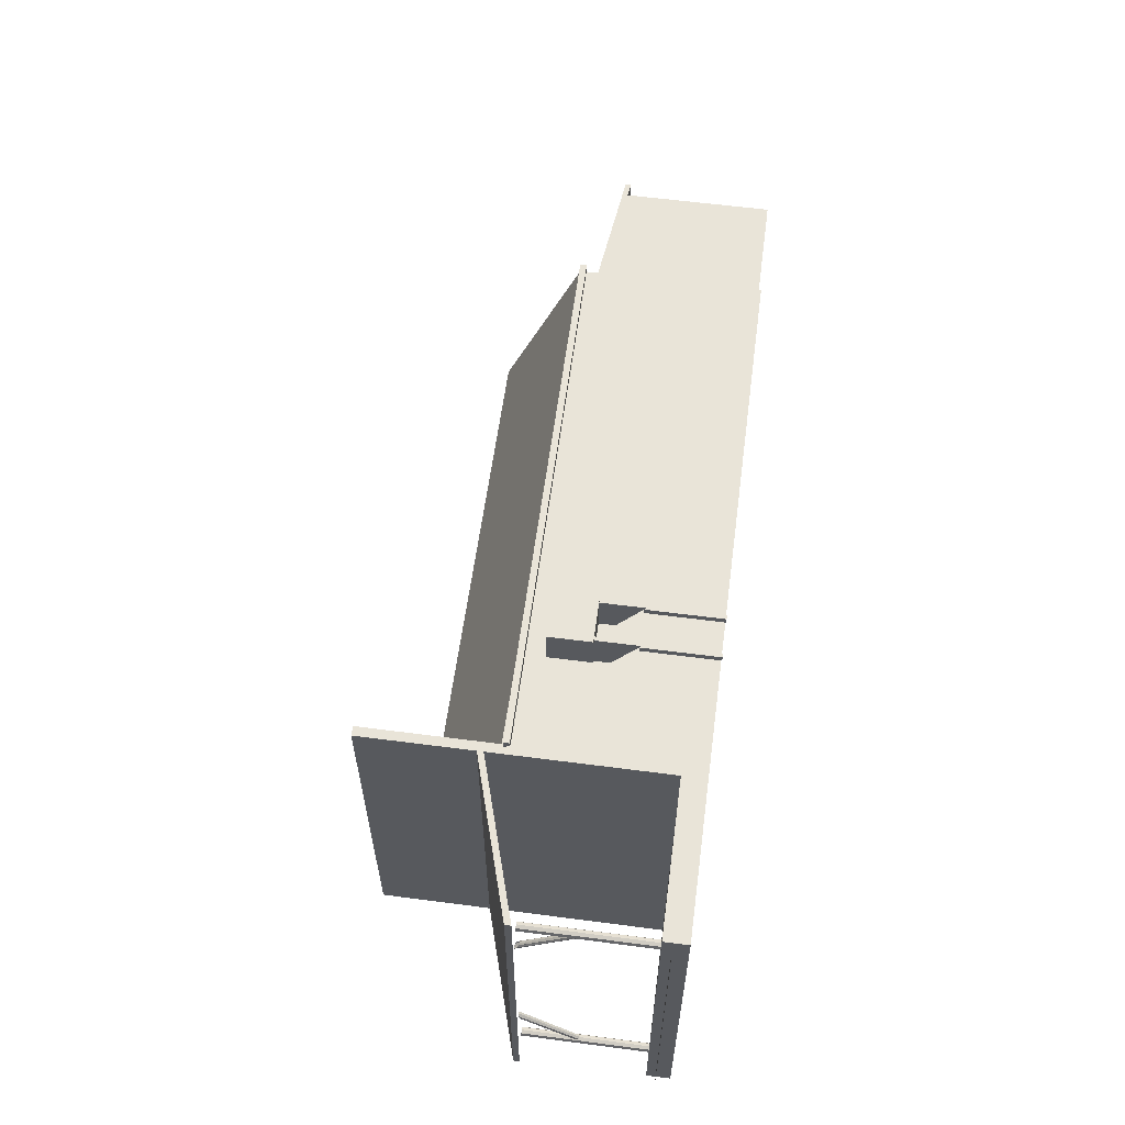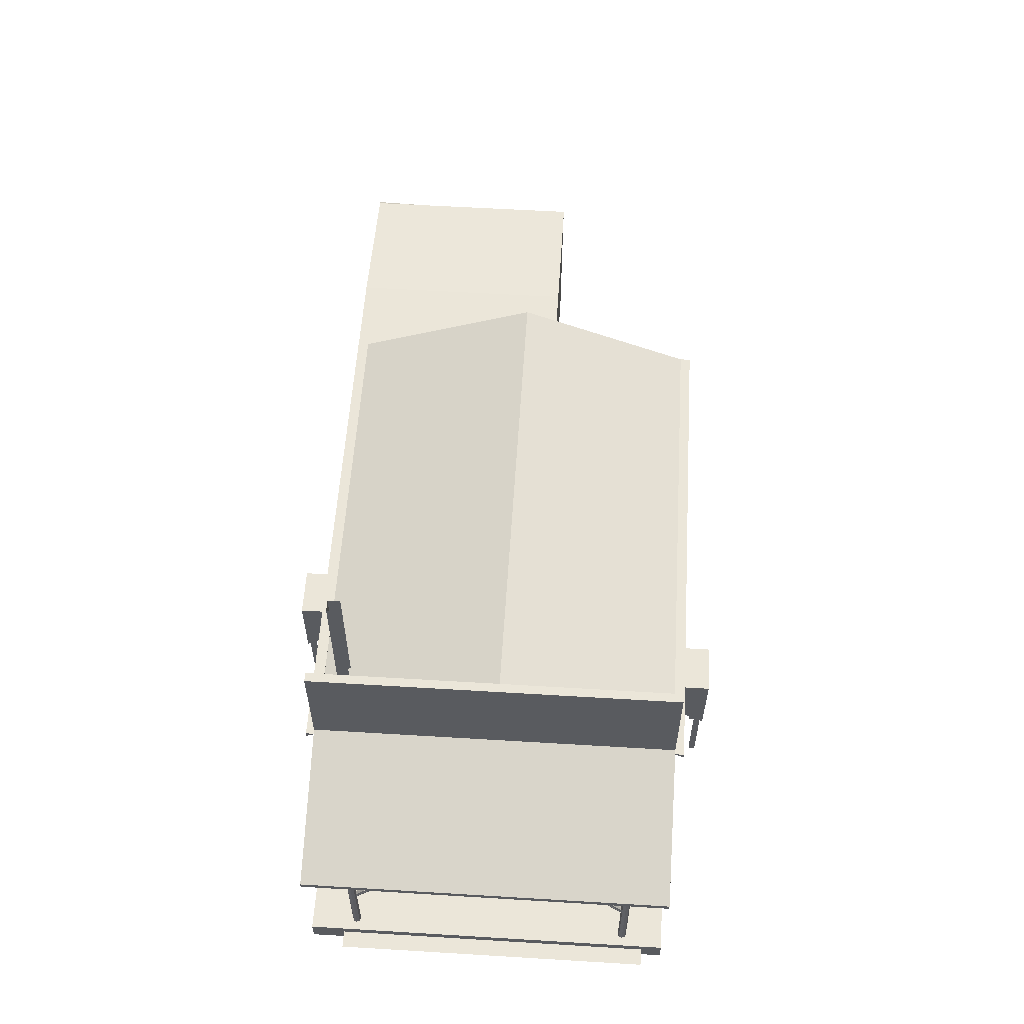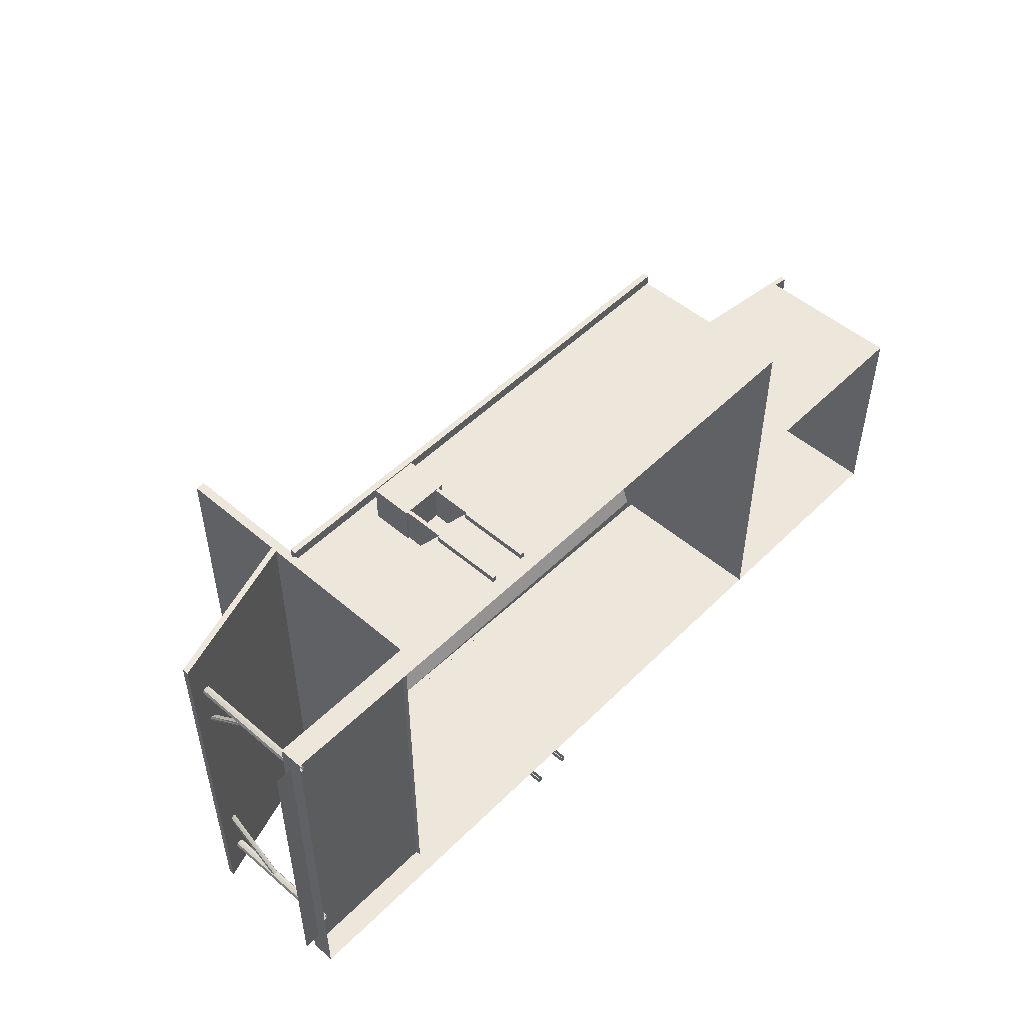
<metadata>
{"format":"obj","ext":"obj","renderer":"f3d","projection":"perspective","resolution":1024,"background":"white","views":[{"elev":59.9,"azim":-82.4,"up":"+Z"},{"elev":57.4,"azim":-86.4,"up":"+Y"},{"elev":50.7,"azim":-47.0,"up":"+Z"}]}
</metadata>
<code>
g default
v 607.7 283.9 -351.9
v 607.7 403 -24.76
v 607.7 273.5 -351.9
v 607.7 403 -24.76
v 607.7 283.9 -351.9
v 607.7 413.4 -24.76
v 607.7 283.9 -371.4
v -278.4 283.9 -351.9
v 607.7 283.9 -351.9
v -278.4 283.9 -351.9
v 607.7 283.9 -371.4
v -278.4 283.9 -371.4
v 607.7 273 -371.4
v 607.7 283.9 -351.9
v 607.7 273.5 -351.9
v 607.7 283.9 -351.9
v 607.7 273 -371.4
v 607.7 283.9 -371.4
v 607.7 284.8 290.2
v 607.7 403 -24.76
v 607.7 413.4 -24.76
v 607.7 403 -24.76
v 607.7 284.8 290.2
v 607.7 274.4 290.2
v 607.7 284.8 308.5
v -278.4 284.8 290.2
v -278.4 284.8 308.5
v -278.4 284.8 290.2
v 607.7 284.8 308.5
v 607.7 284.8 290.2
v 607.7 273.9 308.5
v 607.7 284.8 290.2
v 607.7 284.8 308.5
v 607.7 284.8 290.2
v 607.7 273.9 308.5
v 607.7 274.4 290.2
v -272.8 509 -351.9
v -272.8 274.4 290.2
v -272.8 273.5 -351.9
v -272.8 274.4 290.2
v -272.8 509 -351.9
v -272.8 509 290.2
v -288.4 509 290.2
v -288.4 288 -351.9
v -288.4 288 290.2
v -288.4 288 -351.9
v -288.4 509 290.2
v -288.4 509 -351.9
v 607.7 -18.93 290.2
v -288.4 12.58 290.2
v -288.4 -18.93 290.2
v -288.4 12.58 290.2
v 607.7 -18.93 290.2
v 607.7 12.58 290.2
v 607.7 274.4 290.2
v 607.7 273.5 -351.9
v 607.7 403 -24.76
v -272.8 509 -351.9
v -288.4 509 -351.9
v -272.8 509 290.2
v -288.4 509 290.2
v -272.8 274.4 290.2
v -272.8 509 290.2
v -288.4 288 290.2
v -288.4 509 290.2
v -288.4 288 -351.9
v -288.4 509 -351.9
v -272.8 273.5 -351.9
v -272.8 509 -351.9
v -278.4 273.5 -371.4
v -272.8 273.5 -351.9
v -278.4 283.9 -371.4
v -278.4 283.9 -351.9
v -272.8 274.4 290.2
v -278.4 274.4 308.5
v -278.4 284.8 290.2
v -278.4 284.8 308.5
v -288.4 288 290.2
v -288.4 12.58 290.2
v 607.7 274.4 290.2
v 607.7 12.58 290.2
v -152.2 296.7 -324.9
v -152.2 296.7 -302.6
v -171.9 296.7 -324.9
v -171.9 296.7 -302.6
v -288.4 288 -351.9
v 607.7 273.5 -351.9
v -288.4 12.58 -351.9
v 607.7 12.58 -351.9
v -288.4 -18.93 -351.9
v 607.7 -18.93 -351.9
v 607.7 -18.93 290.2
v 607.7 -18.93 -351.9
v 607.7 12.58 290.2
v 607.7 12.58 -351.9
v 607.7 273.5 -351.9
v 607.7 274.4 290.2
v -288.4 12.58 -351.9
v -288.4 12.58 290.2
v -288.4 288 290.2
v -288.4 288 -351.9
v -278.4 274.4 308.5
v 607.7 274.4 290.2
v 607.7 273.9 308.5
v 607.7 274.4 290.2
v -278.4 274.4 308.5
v -272.8 274.4 290.2
v -278.4 283.9 -371.4
v 607.7 273 -371.4
v -278.4 273.5 -371.4
v 607.7 273 -371.4
v -278.4 283.9 -371.4
v 607.7 283.9 -371.4
v -278.4 273.5 -371.4
v 607.7 273.5 -351.9
v -272.8 273.5 -351.9
v 607.7 273.5 -351.9
v -278.4 273.5 -371.4
v 607.7 273 -371.4
v -47.61 145.7 290.2
v -47.61 171.3 355.3
v -47.61 100.4 355.3
v -47.61 171.3 355.3
v -47.61 145.7 290.2
v -47.61 171.3 290.2
v -47.61 -19.41 339.5
v -47.61 104 350
v -47.61 -19.41 350
v -47.61 104 350
v -47.61 -19.41 339.5
v -47.61 104 339.5
v -112 -19.41 339.5
v -112 104 350
v -112 -19.41 350
v -112 104 350
v -112 -19.41 339.5
v -112 104 339.5
v -112 145.7 290.2
v -112 171.3 355.3
v -112 100.4 355.3
v -112 171.3 355.3
v -112 145.7 290.2
v -112 171.3 290.2
v 2.017 145.7 -353.5
v 2.017 171.3 -418.6
v 2.017 100.4 -418.6
v 2.017 171.3 -418.6
v 2.017 145.7 -353.5
v 2.017 171.3 -353.5
v 2.017 -19.41 -402.7
v 2.017 104 -413.3
v 2.017 -19.41 -413.3
v 2.017 104 -413.3
v 2.017 -19.41 -402.7
v 2.017 104 -402.7
v 66.43 -19.41 -402.7
v 66.43 104 -413.3
v 66.43 -19.41 -413.3
v 66.43 104 -413.3
v 66.43 -19.41 -402.7
v 66.43 104 -402.7
v 66.43 145.7 -353.5
v 66.43 171.3 -418.6
v 66.43 100.4 -418.6
v 66.43 171.3 -418.6
v 66.43 145.7 -353.5
v 66.43 171.3 -353.5
v -543.5 21.42 -351.9
v -288.4 21.42 290.2
v -288.4 21.42 -351.9
v -288.4 21.42 290.2
v -543.5 21.42 -351.9
v -543.5 21.42 290.2
v -288.4 -18.93 290.2
v -543.5 21.42 290.2
v -543.5 -18.93 290.2
v -543.5 21.42 290.2
v -288.4 -18.93 290.2
v -288.4 21.42 290.2
v -572.3 5.809 -293.8
v -543.5 5.809 254.4
v -543.5 5.809 -293.8
v -543.5 5.809 254.4
v -572.3 5.809 -293.8
v -572.3 5.809 254.4
v 607.7 284.8 308.5
v -278.4 284.8 308.5
v 607.7 273.9 308.5
v -278.4 274.4 308.5
v -54.25 100.4 355.3
v -47.61 100.4 355.3
v -54.25 171.3 355.3
v -47.61 171.3 355.3
v -54.25 100.4 355.3
v -54.25 145.7 290.2
v -47.61 100.4 355.3
v -47.61 145.7 290.2
v -54.25 171.3 355.3
v -54.25 171.3 290.2
v -54.25 100.4 355.3
v -54.25 145.7 290.2
v -54.25 -19.41 350
v -47.61 -19.41 350
v -54.25 104 350
v -47.61 104 350
v -54.25 -19.41 350
v -54.25 -19.41 339.5
v -47.61 -19.41 350
v -47.61 -19.41 339.5
v -54.25 104 350
v -54.25 104 339.5
v -54.25 -19.41 350
v -54.25 -19.41 339.5
v -118.7 -19.41 350
v -112 -19.41 350
v -118.7 104 350
v -112 104 350
v -118.7 -19.41 350
v -118.7 -19.41 339.5
v -112 -19.41 350
v -112 -19.41 339.5
v -118.7 104 350
v -118.7 104 339.5
v -118.7 -19.41 350
v -118.7 -19.41 339.5
v -118.7 100.4 355.3
v -112 100.4 355.3
v -118.7 171.3 355.3
v -112 171.3 355.3
v -118.7 100.4 355.3
v -118.7 145.7 290.2
v -112 100.4 355.3
v -112 145.7 290.2
v -118.7 171.3 355.3
v -118.7 171.3 290.2
v -118.7 100.4 355.3
v -118.7 145.7 290.2
v 8.654 100.4 -418.6
v 2.017 100.4 -418.6
v 8.654 171.3 -418.6
v 2.017 171.3 -418.6
v 8.654 100.4 -418.6
v 8.654 145.7 -353.5
v 2.017 100.4 -418.6
v 2.017 145.7 -353.5
v 8.654 171.3 -418.6
v 8.654 171.3 -353.5
v 8.654 100.4 -418.6
v 8.654 145.7 -353.5
v 8.654 -19.41 -413.3
v 2.017 -19.41 -413.3
v 8.654 104 -413.3
v 2.017 104 -413.3
v 8.654 -19.41 -413.3
v 8.654 -19.41 -402.7
v 2.017 -19.41 -413.3
v 2.017 -19.41 -402.7
v 8.654 104 -413.3
v 8.654 104 -402.7
v 8.654 -19.41 -413.3
v 8.654 -19.41 -402.7
v 73.07 -19.41 -413.3
v 66.43 -19.41 -413.3
v 73.07 104 -413.3
v 66.43 104 -413.3
v 73.07 -19.41 -413.3
v 73.07 -19.41 -402.7
v 66.43 -19.41 -413.3
v 66.43 -19.41 -402.7
v 73.07 104 -413.3
v 73.07 104 -402.7
v 73.07 -19.41 -413.3
v 73.07 -19.41 -402.7
v 73.07 100.4 -418.6
v 66.43 100.4 -418.6
v 73.07 171.3 -418.6
v 66.43 171.3 -418.6
v 73.07 100.4 -418.6
v 73.07 145.7 -353.5
v 66.43 100.4 -418.6
v 66.43 145.7 -353.5
v 73.07 171.3 -418.6
v 73.07 171.3 -353.5
v 73.07 100.4 -418.6
v 73.07 145.7 -353.5
v -543.5 -18.93 -351.9
v -543.5 21.42 -351.9
v -288.4 -18.93 -351.9
v -288.4 21.42 -351.9
v -543.5 21.42 -351.9
v -543.5 -18.93 -351.9
v -543.5 21.42 290.2
v -543.5 -18.93 290.2
v -514.1 231.5 217.7
v -516.3 12.58 212.5
v -516.3 231.5 212.5
v -521.6 12.58 210.3
v -521.6 231.5 210.3
v -526.8 12.58 212.5
v -526.8 231.5 212.5
v -529 12.58 217.7
v -529 231.5 217.7
v -526.8 12.58 223
v -526.8 231.5 223
v -521.6 12.58 225.1
v -521.6 231.5 225.1
v -516.3 12.58 223
v -516.3 231.5 223
v -514.1 12.58 217.7
v -524.4 136 -265.4
v -521 135 -264.3
v -521 236.1 -181.3
v -517.5 136 -265.4
v -516.7 235.4 -184.6
v -516 232.3 -192.4
v -516.1 138.2 -268
v -518.1 228.5 -199.2
v -517.5 140.5 -270.7
v -521 226.6 -201.8
v -521 141.4 -271.8
v -524.4 140.5 -270.7
v -523.8 228.5 -199.2
v -525.8 138.2 -268
v -525.9 232.3 -192.4
v -525.2 235.4 -184.6
v -517.5 136 212.4
v -521 135 211.3
v -521 236.1 128.2
v -524.4 136 212.4
v -525.2 235.4 131.6
v -525.9 232.3 139.4
v -525.8 138.2 215
v -523.8 228.5 146.2
v -524.4 140.5 217.6
v -521 226.6 148.7
v -521 141.4 218.7
v -517.5 140.5 217.6
v -518.1 228.5 146.2
v -516.1 138.2 215
v -516 232.3 139.4
v -516.7 235.4 131.6
v -514.1 12.58 -270.7
v -514.1 231.5 -270.7
v -516.3 12.58 -265.5
v -516.3 231.5 -265.5
v -521.6 12.58 -263.3
v -521.6 231.5 -263.3
v -526.8 12.58 -265.5
v -526.8 231.5 -265.5
v -529 12.58 -270.7
v -529 231.5 -270.7
v -526.8 12.58 -276
v -526.8 231.5 -276
v -521.6 12.58 -278.2
v -521.6 231.5 -278.2
v -516.3 12.58 -276
v -516.3 231.5 -276
v 607.7 283.9 -351.9
v -278.4 413.4 -24.76
v 607.7 413.4 -24.76
v -278.4 413.4 -24.76
v 607.7 283.9 -351.9
v -278.4 283.9 -351.9
v 607.7 284.8 290.2
v -278.4 413.4 -24.76
v -278.4 284.8 290.2
v -278.4 413.4 -24.76
v 607.7 284.8 290.2
v 607.7 413.4 -24.76
v -288.4 322.2 290.2
v -548.1 232.9 290.2
v -288.4 311.8 290.2
v -548.1 232.9 290.2
v -288.4 322.2 290.2
v -548.1 243.3 290.2
v 997.1 243.7 32.12
v 757.8 12.58 32.12
v 997.1 12.58 32.12
v 757.8 12.58 32.12
v 997.1 243.7 32.12
v 757.8 248.1 32.12
v 991.8 254.1 32.12
v 757.8 282.1 -371.4
v 757.8 282.1 32.12
v 757.8 282.1 -371.4
v 991.8 254.1 32.12
v 991.8 254.1 -371.4
v 991.8 254.1 32.12
v 757.8 271.7 32.12
v 997.1 243.7 32.12
v 757.8 271.7 32.12
v 991.8 254.1 32.12
v 757.8 282.1 32.12
v 1023 250.5 -371.4
v 1023 240.1 32.12
v 1031 244.5 -371.4
v 1023 240.1 32.12
v 1023 250.5 -371.4
v 1023 250.5 32.12
v 757.8 282.1 -371.4
v 991.8 243.7 -371.4
v 757.8 271.7 -371.4
v 991.8 243.7 -371.4
v 757.8 282.1 -371.4
v 991.8 254.1 -371.4
v 757.8 271.7 32.12
v 757.8 248.1 32.12
v 997.1 243.7 32.12
v 1031 244.5 -371.4
v 997.1 243.7 32.12
v 991.8 243.7 -371.4
v 997.1 243.7 32.12
v 1031 244.5 -371.4
v 1023 240.1 32.12
v 1023 250.5 -371.4
v 991.8 243.7 -371.4
v 991.8 254.1 -371.4
v 991.8 243.7 -371.4
v 1023 250.5 -371.4
v 1031 244.5 -371.4
v 1023 250.5 32.12
v 991.8 254.1 -371.4
v 991.8 254.1 32.12
v 991.8 254.1 -371.4
v 1023 250.5 32.12
v 1023 250.5 -371.4
v 1023 240.1 32.12
v 991.8 254.1 32.12
v 997.1 243.7 32.12
v 991.8 254.1 32.12
v 1023 240.1 32.12
v 1023 250.5 32.12
v 757.8 271.7 -371.4
v 997.1 243.7 -351.9
v 757.8 271.7 -351.9
v 997.1 243.7 -351.9
v 757.8 271.7 -371.4
v 991.8 243.7 -371.4
v 757.8 248.1 32.12
v 607.7 12.58 32.12
v 757.8 12.58 32.12
v 997.1 12.58 32.12
v 997.1 -18.93 -351.9
v 997.1 12.58 -351.9
v 997.1 -18.93 -351.9
v 997.1 12.58 32.12
v 997.1 -18.93 32.12
v 757.8 -18.93 32.12
v 607.7 12.58 32.12
v 607.7 -18.93 32.12
v 607.7 12.58 32.12
v 757.8 -18.93 32.12
v 757.8 12.58 32.12
v 997.1 -18.93 32.12
v 757.8 12.58 32.12
v 757.8 -18.93 32.12
v 757.8 12.58 32.12
v 997.1 -18.93 32.12
v 997.1 12.58 32.12
v -3.566 171.7 -351.9
v -3.566 242.7 -417
v -3.566 171.7 -417
v -3.566 242.7 -417
v -3.566 171.7 -351.9
v -3.566 242.7 -351.9
v -3.566 242.7 -351.9
v 78.92 242.7 -417
v -3.566 242.7 -417
v 78.92 242.7 -417
v -3.566 242.7 -351.9
v 78.92 242.7 -351.9
v -39.18 171.7 290.2
v -39.18 242.7 355.3
v -39.18 171.7 355.3
v -39.18 242.7 355.3
v -39.18 171.7 290.2
v -39.18 242.7 290.2
v -39.18 242.7 290.2
v -121.7 242.7 355.3
v -39.18 242.7 355.3
v -121.7 242.7 355.3
v -39.18 242.7 290.2
v -121.7 242.7 290.2
v -171.9 296.7 -302.6
v -171.9 548.3 -324.9
v -171.9 296.7 -324.9
v -171.9 548.3 -324.9
v -171.9 296.7 -302.6
v -171.9 548.3 -302.6
v 757.8 282.1 -371.4
v 607.7 282.1 -371.4
v 757.8 282.1 32.12
v 607.7 282.1 32.12
v 757.8 271.7 -371.4
v 607.7 271.7 -371.4
v 757.8 282.1 -371.4
v 607.7 282.1 -371.4
v 757.8 271.7 -351.9
v 607.7 271.7 -351.9
v 757.8 271.7 -371.4
v 607.7 271.7 -371.4
v 78.92 171.7 -417
v -3.566 171.7 -417
v 78.92 242.7 -417
v -3.566 242.7 -417
v 78.92 171.7 -417
v 78.92 171.7 -351.9
v -3.566 171.7 -417
v -3.566 171.7 -351.9
v 78.92 242.7 -417
v 78.92 242.7 -351.9
v 78.92 171.7 -417
v 78.92 171.7 -351.9
v -288.4 311.8 -351.9
v -288.4 311.8 290.2
v -548.1 232.9 -351.9
v -548.1 232.9 290.2
v -121.7 171.7 355.3
v -39.18 171.7 355.3
v -121.7 242.7 355.3
v -39.18 242.7 355.3
v -121.7 171.7 355.3
v -121.7 171.7 290.2
v -39.18 171.7 355.3
v -39.18 171.7 290.2
v -121.7 242.7 355.3
v -121.7 242.7 290.2
v -121.7 171.7 355.3
v -121.7 171.7 290.2
v -152.2 296.7 -324.9
v -171.9 296.7 -324.9
v -152.2 548.3 -324.9
v -171.9 548.3 -324.9
v -152.2 548.3 -324.9
v -152.2 548.3 -302.6
v -152.2 296.7 -324.9
v -152.2 296.7 -302.6
v 385.9 50.1 -356
v 385.9 235.3 -356
v 459.3 50.1 -356
v 459.3 235.3 -356
v -288.4 322.2 -351.9
v -548.1 243.3 -351.9
v -288.4 322.2 290.2
v -548.1 243.3 290.2
v -548.1 232.9 -351.9
v -548.1 243.3 -351.9
v -288.4 311.8 -351.9
v -288.4 322.2 -351.9
v -548.1 232.9 290.2
v -548.1 243.3 290.2
v -548.1 232.9 -351.9
v -548.1 243.3 -351.9
v 997.1 243.7 -351.9
v 997.1 243.7 32.12
v 997.1 12.58 -351.9
v 997.1 12.58 32.12
v 757.8 282.1 32.12
v 607.7 282.1 32.12
v 757.8 271.7 32.12
v 607.7 271.7 32.12
v 757.8 248.1 32.12
v 607.7 248.1 32.12
v 607.7 12.58 32.12
v 757.8 -18.93 -351.9
v 607.7 -18.93 -351.9
v 757.8 12.58 -351.9
v 607.7 12.58 -351.9
v 607.7 248.1 -351.9
v 757.8 248.1 -351.9
v 997.1 -18.93 -351.9
v 997.1 12.58 -351.9
v 997.1 243.7 -351.9
v 757.8 271.7 -351.9
v 607.7 271.7 -351.9
v 459.9 50.1 290.8
v 459.9 235.3 290.8
v 386.6 50.1 290.8
v 386.6 235.3 290.8
v -291.4 50.1 200.7
v -291.4 235.3 200.7
v -291.4 50.1 127.3
v -291.4 235.3 127.3
v -291.4 50.1 -185
v -291.4 235.3 -185
v -291.4 50.1 -258.3
v -291.4 235.3 -258.3
v -129.8 50.1 -356
v -129.8 235.3 -356
v -56.48 50.1 -356
v -56.48 235.3 -356
g collision
f 1 2 3
f 4 5 6
f 7 8 9
f 10 11 12
f 13 14 15
f 16 17 18
f 19 20 21
f 22 23 24
f 25 26 27
f 28 29 30
f 31 32 33
f 34 35 36
f 37 38 39
f 40 41 42
f 43 44 45
f 46 47 48
f 49 50 51
f 52 53 54
f 55 56 57
f 58 59 60
f 59 61 60
f 62 63 64
f 63 65 64
f 66 67 68
f 67 69 68
f 70 71 72
f 71 73 72
f 74 75 76
f 75 77 76
f 78 79 80
f 79 81 80
f 82 83 84
f 83 84 85
f 86 87 88
f 87 89 88
f 88 89 90
f 89 91 90
f 92 93 94
f 93 95 94
f 95 96 94
f 94 96 97
f 98 99 45
f 99 100 45
f 100 101 45
f 45 101 98
f 102 103 104
f 105 106 107
f 108 109 110
f 111 112 113
f 114 115 116
f 117 118 119
f 120 121 122
f 123 124 125
f 126 127 128
f 129 130 131
f 132 133 134
f 135 136 137
f 138 139 140
f 141 142 143
f 144 145 146
f 147 148 149
f 150 151 152
f 153 154 155
f 156 157 158
f 159 160 161
f 162 163 164
f 165 166 167
f 168 169 170
f 171 172 173
f 174 175 176
f 177 178 179
f 180 181 182
f 183 184 185
f 186 187 188
f 187 189 188
f 190 191 192
f 191 193 192
f 194 195 196
f 195 197 196
f 198 199 200
f 199 201 200
f 202 203 204
f 203 205 204
f 206 207 208
f 207 209 208
f 210 211 212
f 211 213 212
f 214 215 216
f 215 217 216
f 218 219 220
f 219 221 220
f 222 223 224
f 223 225 224
f 226 227 228
f 227 229 228
f 230 231 232
f 231 233 232
f 234 235 236
f 235 237 236
f 238 239 240
f 239 241 240
f 242 243 244
f 243 245 244
f 246 247 248
f 247 249 248
f 250 251 252
f 251 253 252
f 254 255 256
f 255 257 256
f 258 259 260
f 259 261 260
f 262 263 264
f 263 265 264
f 266 267 268
f 267 269 268
f 270 271 272
f 271 273 272
f 274 275 276
f 275 277 276
f 278 280 279
f 279 281 280
f 282 283 284
f 283 285 284
f 286 287 288
f 287 289 288
f 290 291 292
f 291 293 292
f 294 295 296
f 295 297 296
f 296 297 298
f 297 299 298
f 298 299 300
f 299 301 300
f 300 301 302
f 301 303 302
f 302 303 304
f 303 305 304
f 304 305 306
f 305 307 306
f 306 307 308
f 307 309 308
f 308 309 294
f 309 295 294
f 310 311 312
f 311 313 312
f 312 313 314
f 314 313 315
f 313 316 315
f 315 316 317
f 316 318 317
f 317 318 319
f 318 320 319
f 320 321 319
f 319 321 322
f 321 323 322
f 322 323 324
f 323 310 324
f 324 310 325
f 310 312 325
f 326 327 328
f 327 329 328
f 328 329 330
f 330 329 331
f 329 332 331
f 331 332 333
f 332 334 333
f 333 334 335
f 334 336 335
f 336 337 335
f 335 337 338
f 337 339 338
f 338 339 340
f 339 326 340
f 340 326 341
f 326 328 341
f 342 343 344
f 343 345 344
f 344 345 346
f 345 347 346
f 346 347 348
f 347 349 348
f 348 349 350
f 349 351 350
f 350 351 352
f 351 353 352
f 352 353 354
f 353 355 354
f 354 355 356
f 355 357 356
f 356 357 342
f 357 343 342
f 358 359 360
f 361 362 363
f 364 365 366
f 367 368 369
f 370 371 372
f 373 374 375
f 376 377 378
f 379 380 381
f 382 383 384
f 385 386 387
f 388 389 390
f 391 392 393
f 394 395 396
f 397 398 399
f 400 401 402
f 403 404 405
f 406 407 408
f 409 410 411
f 412 413 414
f 415 416 417
f 418 419 420
f 421 422 423
f 424 425 426
f 427 428 429
f 430 431 432
f 433 434 435
f 436 437 438
f 439 440 441
f 442 443 444
f 445 446 447
f 448 449 450
f 451 452 453
f 454 455 456
f 457 458 459
f 460 461 462
f 463 464 465
f 466 467 468
f 469 470 471
f 472 473 474
f 475 476 477
f 478 479 480
f 481 482 483
f 484 485 486
f 487 488 489
f 490 491 492
f 491 493 492
f 494 495 496
f 495 497 496
f 498 499 500
f 499 501 500
f 502 503 504
f 503 505 504
f 506 507 508
f 507 509 508
f 510 511 512
f 511 513 512
f 514 515 516
f 515 517 516
f 518 519 520
f 519 521 520
f 522 523 524
f 523 525 524
f 526 527 528
f 527 529 528
f 530 531 532
f 531 533 532
f 534 535 536
f 535 537 536
f 538 539 540
f 539 541 540
f 542 543 544
f 543 545 544
f 546 547 548
f 547 549 548
f 550 551 552
f 551 553 552
f 554 555 556
f 555 557 556
f 558 559 560
f 559 561 560
f 560 561 562
f 561 563 562
f 562 563 564
f 565 566 567
f 566 568 567
f 568 569 567
f 567 569 570
f 571 565 572
f 565 567 572
f 572 567 573
f 567 570 573
f 573 570 574
f 570 569 574
f 574 569 575
f 576 577 578
f 577 579 578
f 580 581 582
f 581 583 582
f 584 585 586
f 585 587 586
f 588 589 590
f 589 591 590

</code>
